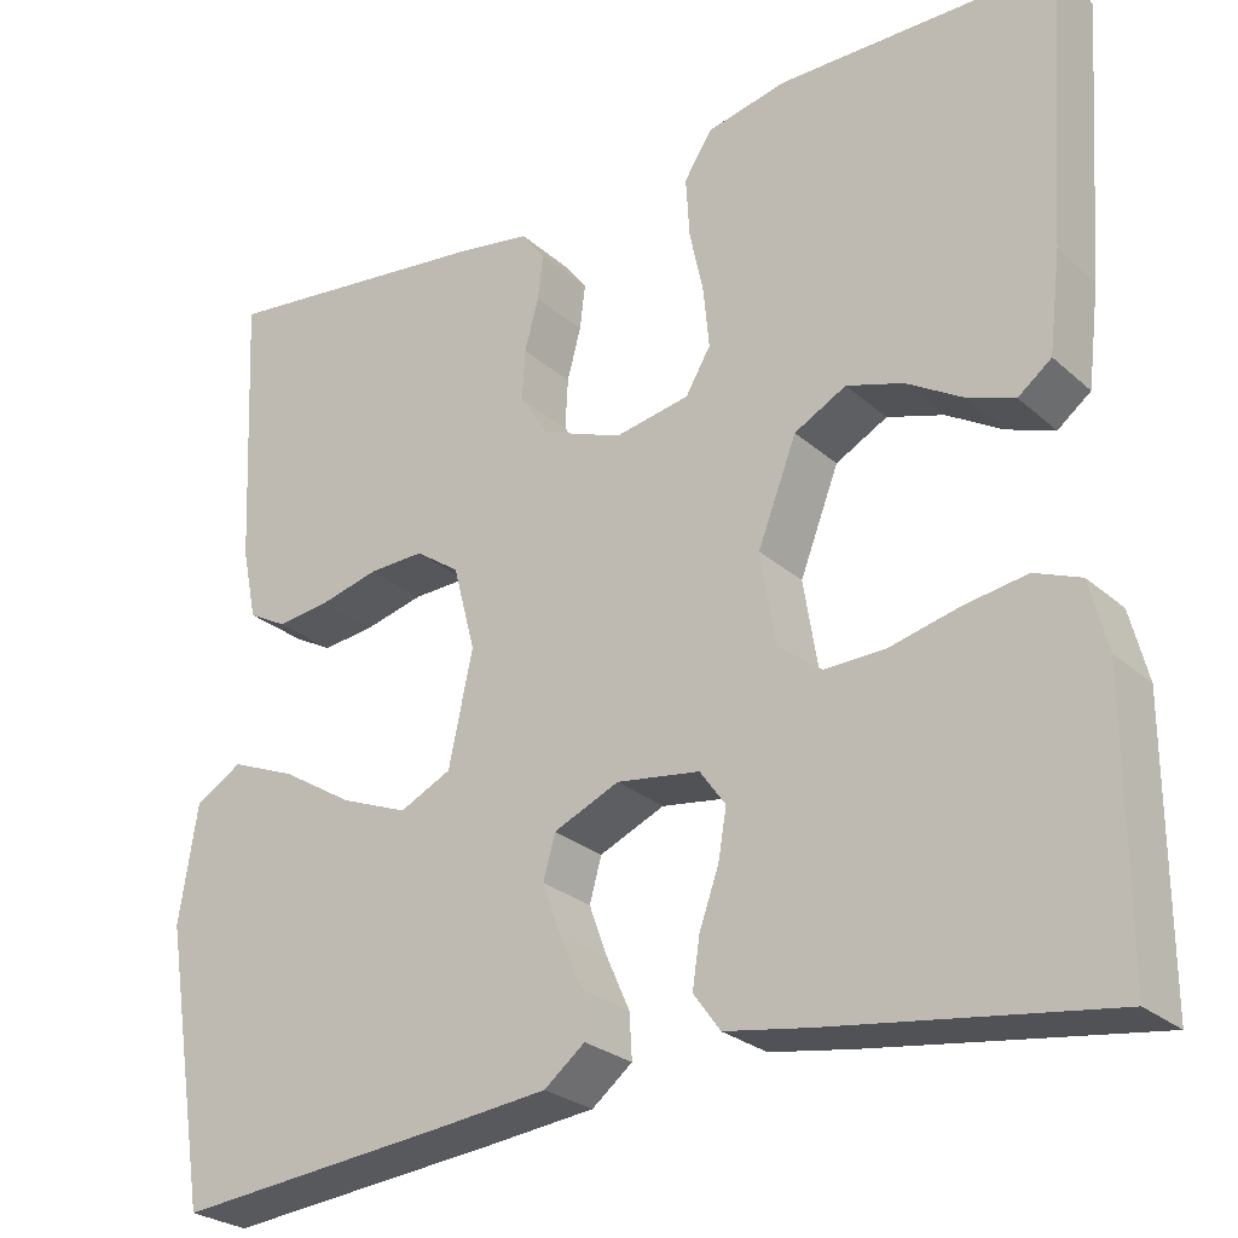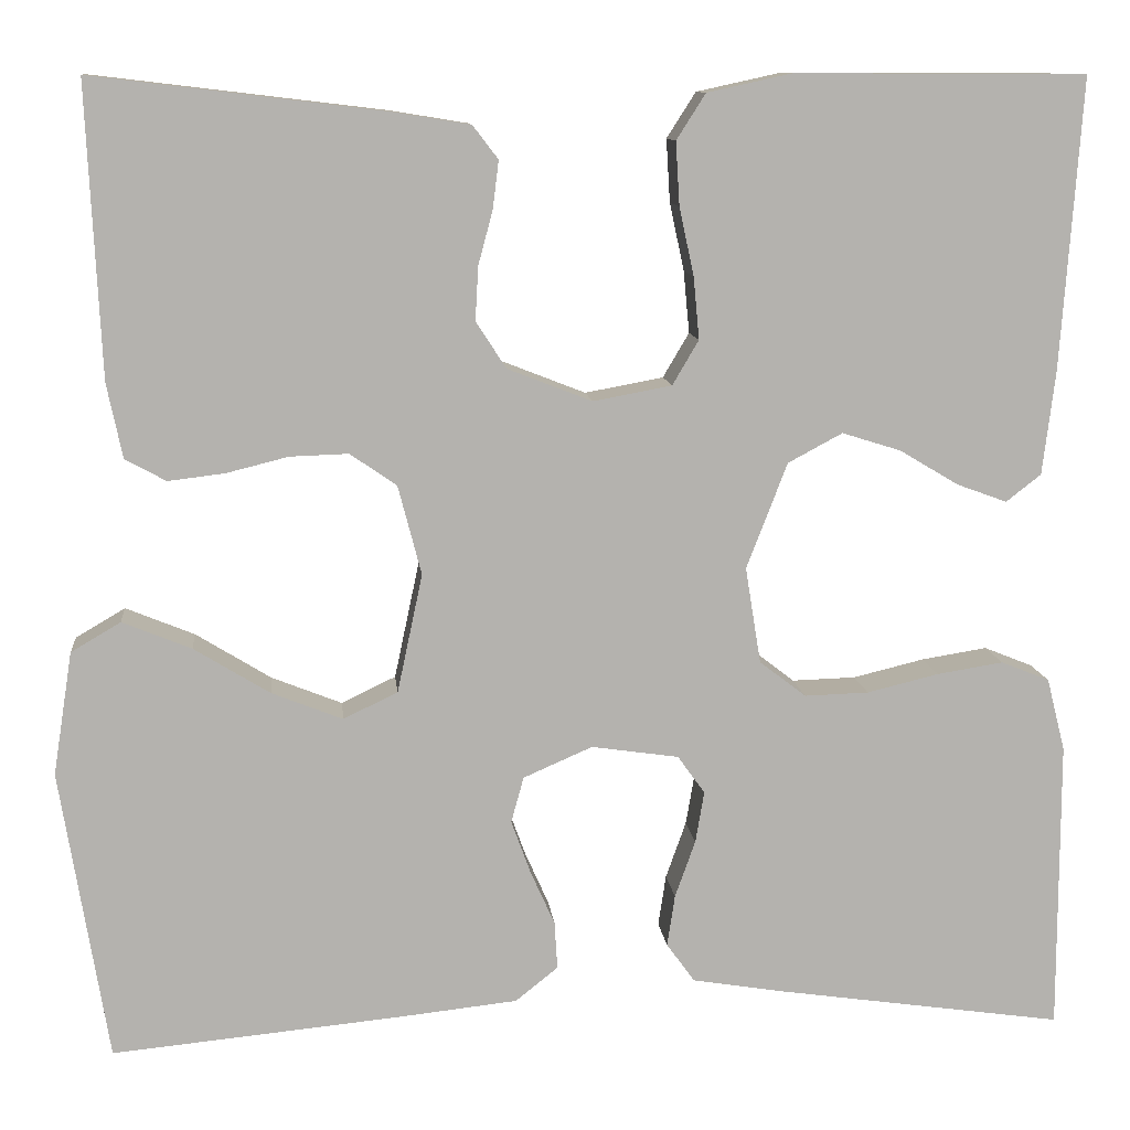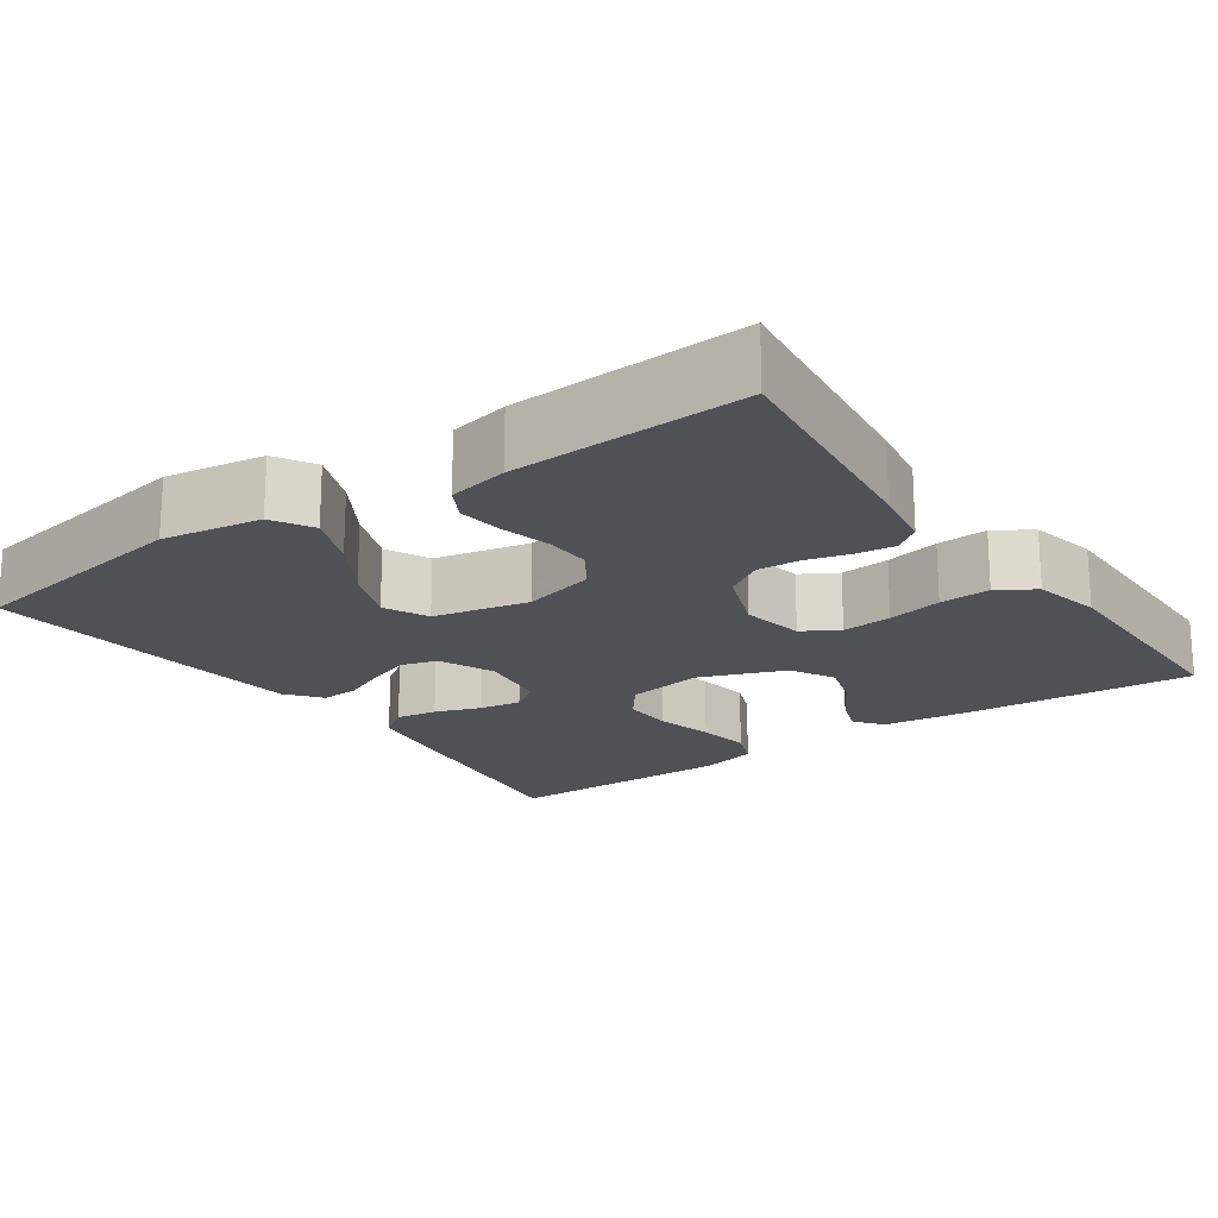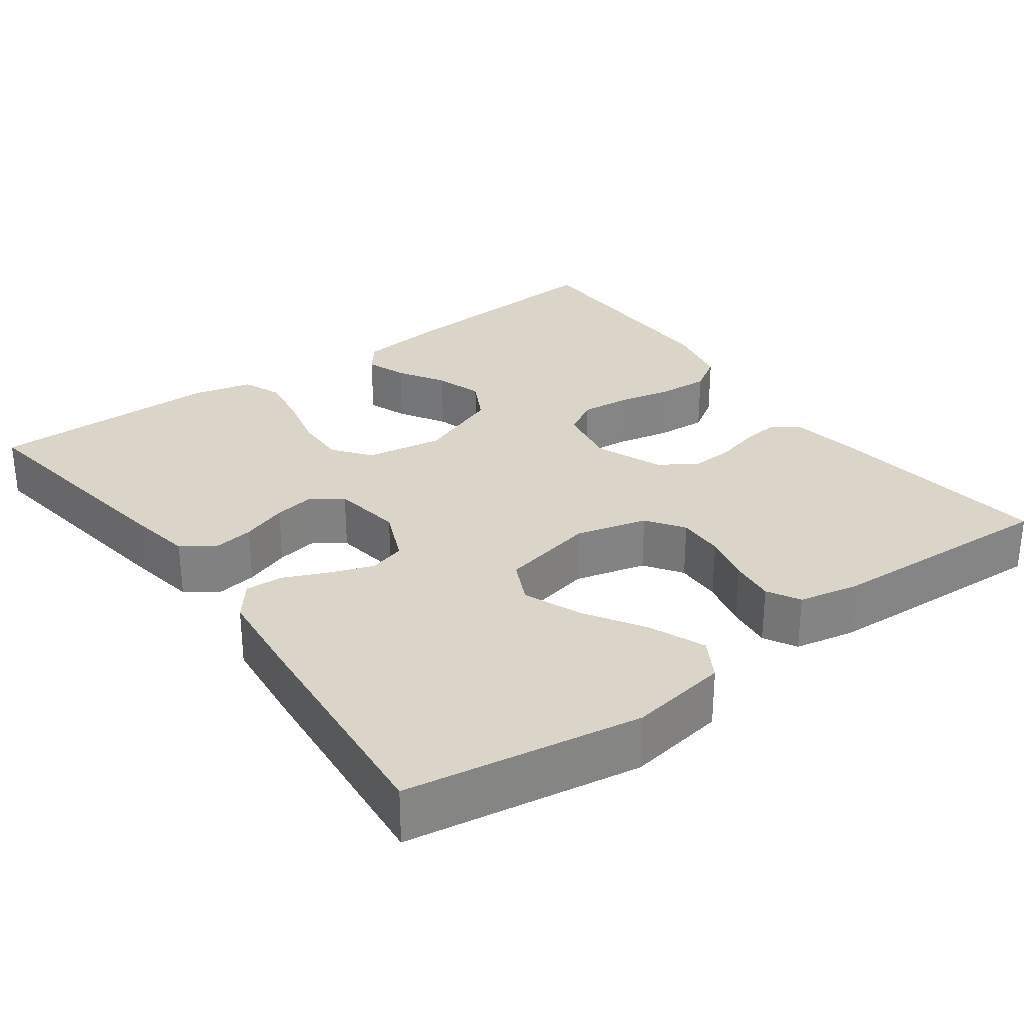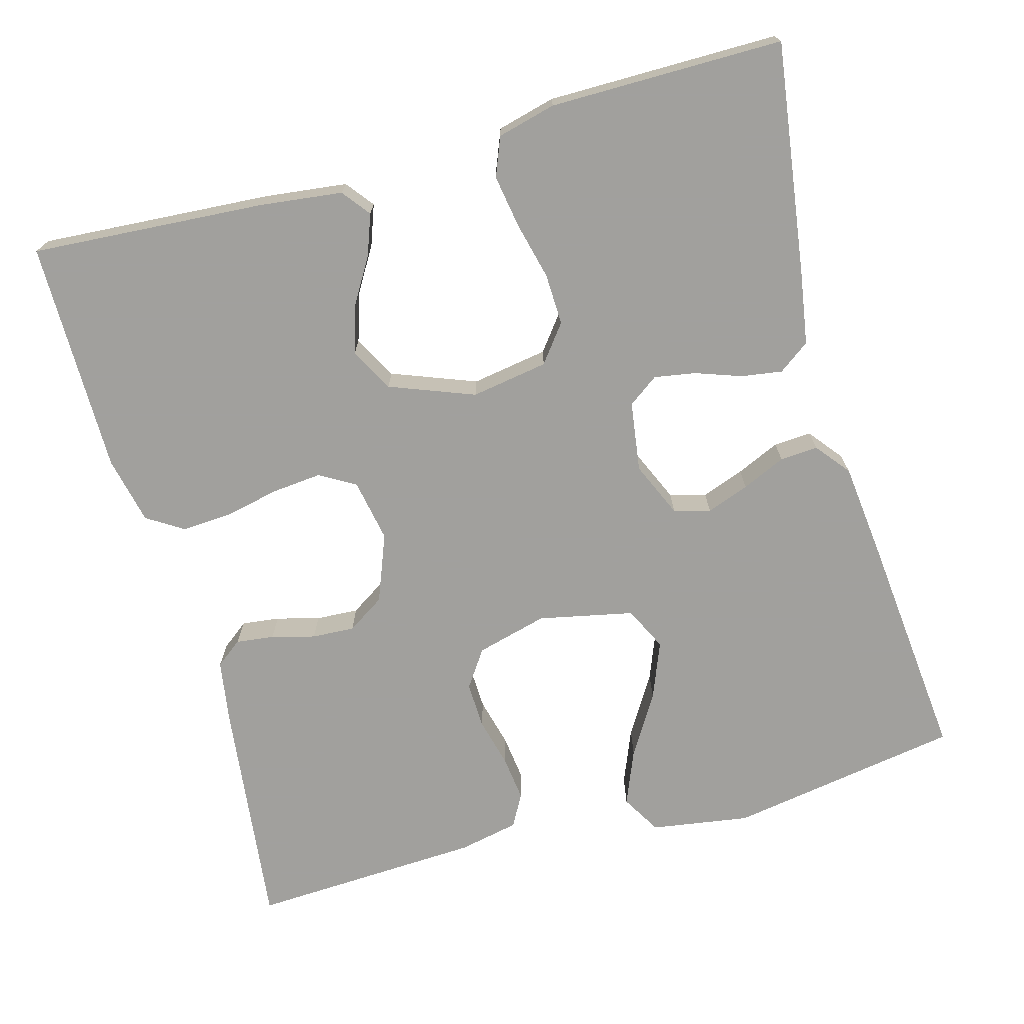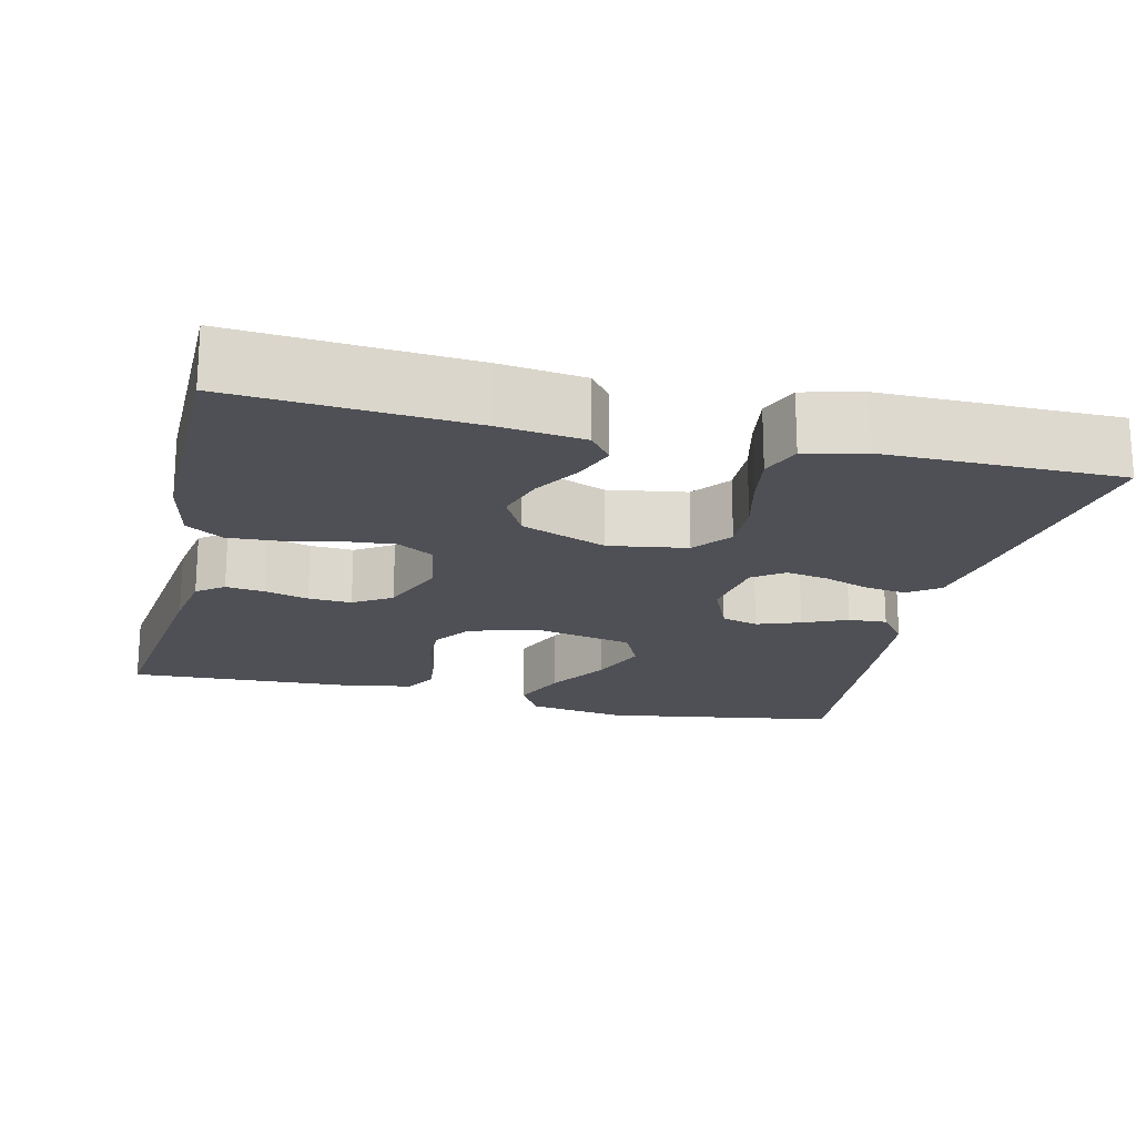
<metadata>
{"format":"obj","ext":"obj","renderer":"f3d","projection":"perspective","resolution":1024,"background":"white","views":[{"elev":-26.4,"azim":36.6,"up":"+Z"},{"elev":10.7,"azim":-5.7,"up":"+Z"},{"elev":-19.5,"azim":-55.0,"up":"+Y"},{"elev":29.3,"azim":-126.3,"up":"+Y"},{"elev":-71.7,"azim":105.6,"up":"+Y"},{"elev":-19.3,"azim":76.5,"up":"+Y"}]}
</metadata>
<code>
v -0.5 0.07 -0.5
v -0.549 0.07 -0.2
v -0.529 0.07 -0.073
v -0.478 0.07 -0.043
v -0.407 0.07 -0.072
v -0.329 0.07 -0.12
v -0.256 0.07 -0.149
v -0.2 0.07 -0.122
v -0.174 0.07 0
v -0.198 0.07 0.092
v -0.246 0.07 0.125
v -0.306 0.07 0.123
v -0.37 0.07 0.107
v -0.428 0.07 0.1
v -0.47 0.07 0.123
v -0.486 0.07 0.2
v -0.5 0.07 0.5
v -0.2 0.07 0.464
v -0.12 0.07 0.451
v -0.094 0.07 0.417
v -0.1 0.07 0.368
v -0.115 0.07 0.312
v -0.118 0.07 0.257
v -0.087 0.07 0.209
v 0 0.07 0.175
v 0.081 0.07 0.19
v 0.108 0.07 0.236
v 0.102 0.07 0.3
v 0.087 0.07 0.37
v 0.083 0.07 0.435
v 0.113 0.07 0.482
v 0.2 0.07 0.501
v 0.5 0.07 0.5
v 0.479 0.07 0.2
v 0.466 0.07 0.093
v 0.43 0.07 0.065
v 0.378 0.07 0.084
v 0.318 0.07 0.12
v 0.257 0.07 0.139
v 0.201 0.07 0.109
v 0.159 0.07 0
v 0.175 0.07 -0.099
v 0.223 0.07 -0.136
v 0.289 0.07 -0.134
v 0.363 0.07 -0.116
v 0.431 0.07 -0.105
v 0.481 0.07 -0.125
v 0.5 0.07 -0.2
v 0.5 0.07 -0.5
v 0.2 0.07 -0.457
v 0.109 0.07 -0.442
v 0.08 0.07 -0.402
v 0.088 0.07 -0.349
v 0.109 0.07 -0.29
v 0.118 0.07 -0.237
v 0.09 0.07 -0.198
v 0 0.07 -0.185
v -0.071 0.07 -0.216
v -0.084 0.07 -0.263
v -0.064 0.07 -0.318
v -0.039 0.07 -0.374
v -0.036 0.07 -0.423
v -0.08 0.07 -0.458
v -0.2 0.07 -0.471
v -0.5 0 -0.5
v -0.549 0 -0.2
v -0.529 0 -0.073
v -0.478 0 -0.043
v -0.407 0 -0.072
v -0.329 0 -0.12
v -0.256 0 -0.149
v -0.2 0 -0.122
v -0.174 0 0
v -0.198 0 0.092
v -0.246 0 0.125
v -0.306 0 0.123
v -0.37 0 0.107
v -0.428 0 0.1
v -0.47 0 0.123
v -0.486 0 0.2
v -0.5 0 0.5
v -0.2 0 0.464
v -0.12 0 0.451
v -0.094 0 0.417
v -0.1 0 0.368
v -0.115 0 0.312
v -0.118 0 0.257
v -0.087 0 0.209
v 0 0 0.175
v 0.081 0 0.19
v 0.108 0 0.236
v 0.102 0 0.3
v 0.087 0 0.37
v 0.083 0 0.435
v 0.113 0 0.482
v 0.2 0 0.501
v 0.5 0 0.5
v 0.479 0 0.2
v 0.466 0 0.093
v 0.43 0 0.065
v 0.378 0 0.084
v 0.318 0 0.12
v 0.257 0 0.139
v 0.201 0 0.109
v 0.159 0 0
v 0.175 0 -0.099
v 0.223 0 -0.136
v 0.289 0 -0.134
v 0.363 0 -0.116
v 0.431 0 -0.105
v 0.481 0 -0.125
v 0.5 0 -0.2
v 0.5 0 -0.5
v 0.2 0 -0.457
v 0.109 0 -0.442
v 0.08 0 -0.402
v 0.088 0 -0.349
v 0.109 0 -0.29
v 0.118 0 -0.237
v 0.09 0 -0.198
v 0 0 -0.185
v -0.071 0 -0.216
v -0.084 0 -0.263
v -0.064 0 -0.318
v -0.039 0 -0.374
v -0.036 0 -0.423
v -0.08 0 -0.458
v -0.2 0 -0.471
f 60 61 62 63
f 59 60 63 64
f 58 59 64 1
f 51 52 53 54
f 51 54 55
f 50 51 55
f 49 50 55
f 48 49 55 56
f 44 45 46 47
f 44 47 48 56
f 35 36 37 38
f 35 38 39
f 34 35 39
f 33 34 39
f 32 33 39 40
f 28 29 30 31
f 27 28 31 32
f 19 20 21 22
f 19 22 23
f 18 19 23
f 17 18 23
f 16 17 23 24
f 12 13 14 15
f 11 12 15 16
f 3 4 5 6
f 3 6 7
f 58 1 2 3
f 58 3 7
f 57 58 7 8
f 43 44 56 57
f 42 43 57 8
f 41 42 8 9
f 27 32 40 41
f 26 27 41
f 25 26 41 9
f 11 16 24 25
f 10 11 25
f 9 10 25
f 127 126 125 124
f 128 127 124 123
f 65 128 123 122
f 118 117 116 115
f 119 118 115
f 119 115 114
f 119 114 113
f 120 119 113 112
f 111 110 109 108
f 120 112 111 108
f 102 101 100 99
f 103 102 99
f 103 99 98
f 103 98 97
f 104 103 97 96
f 95 94 93 92
f 96 95 92 91
f 86 85 84 83
f 87 86 83
f 87 83 82
f 87 82 81
f 88 87 81 80
f 79 78 77 76
f 80 79 76 75
f 70 69 68 67
f 71 70 67
f 67 66 65 122
f 71 67 122
f 72 71 122 121
f 121 120 108 107
f 72 121 107 106
f 73 72 106 105
f 105 104 96 91
f 105 91 90
f 73 105 90 89
f 89 88 80 75
f 89 75 74
f 89 74 73
f 1 65 66 2
f 2 66 67 3
f 3 67 68 4
f 4 68 69 5
f 5 69 70 6
f 6 70 71 7
f 7 71 72 8
f 8 72 73 9
f 9 73 74 10
f 10 74 75 11
f 11 75 76 12
f 12 76 77 13
f 13 77 78 14
f 14 78 79 15
f 15 79 80 16
f 16 80 81 17
f 17 81 82 18
f 18 82 83 19
f 19 83 84 20
f 20 84 85 21
f 21 85 86 22
f 22 86 87 23
f 23 87 88 24
f 24 88 89 25
f 25 89 90 26
f 26 90 91 27
f 27 91 92 28
f 28 92 93 29
f 29 93 94 30
f 30 94 95 31
f 31 95 96 32
f 32 96 97 33
f 33 97 98 34
f 34 98 99 35
f 35 99 100 36
f 36 100 101 37
f 37 101 102 38
f 38 102 103 39
f 39 103 104 40
f 40 104 105 41
f 41 105 106 42
f 42 106 107 43
f 43 107 108 44
f 44 108 109 45
f 45 109 110 46
f 46 110 111 47
f 47 111 112 48
f 48 112 113 49
f 49 113 114 50
f 50 114 115 51
f 51 115 116 52
f 52 116 117 53
f 53 117 118 54
f 54 118 119 55
f 55 119 120 56
f 56 120 121 57
f 57 121 122 58
f 58 122 123 59
f 59 123 124 60
f 60 124 125 61
f 61 125 126 62
f 62 126 127 63
f 63 127 128 64
f 64 128 65 1

</code>
